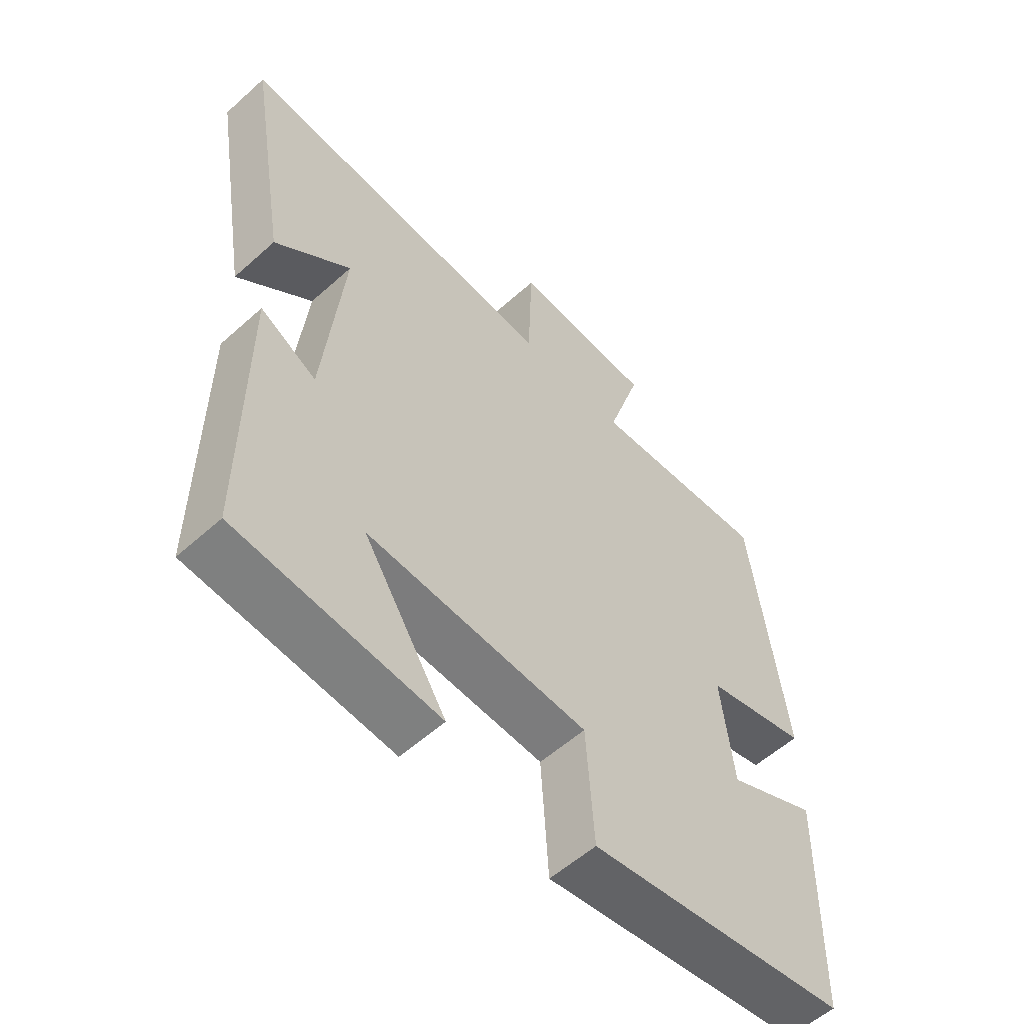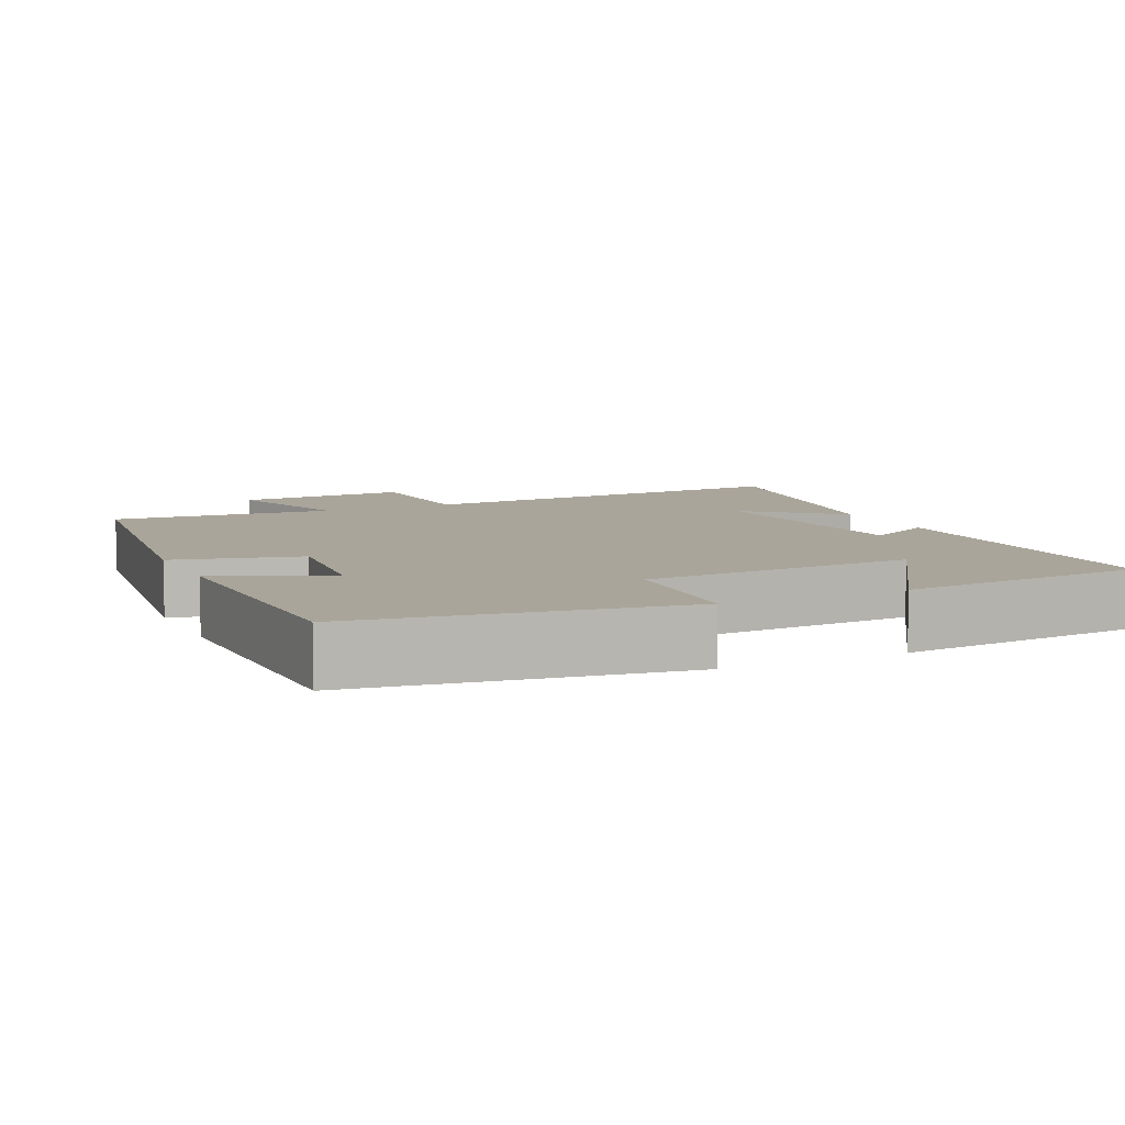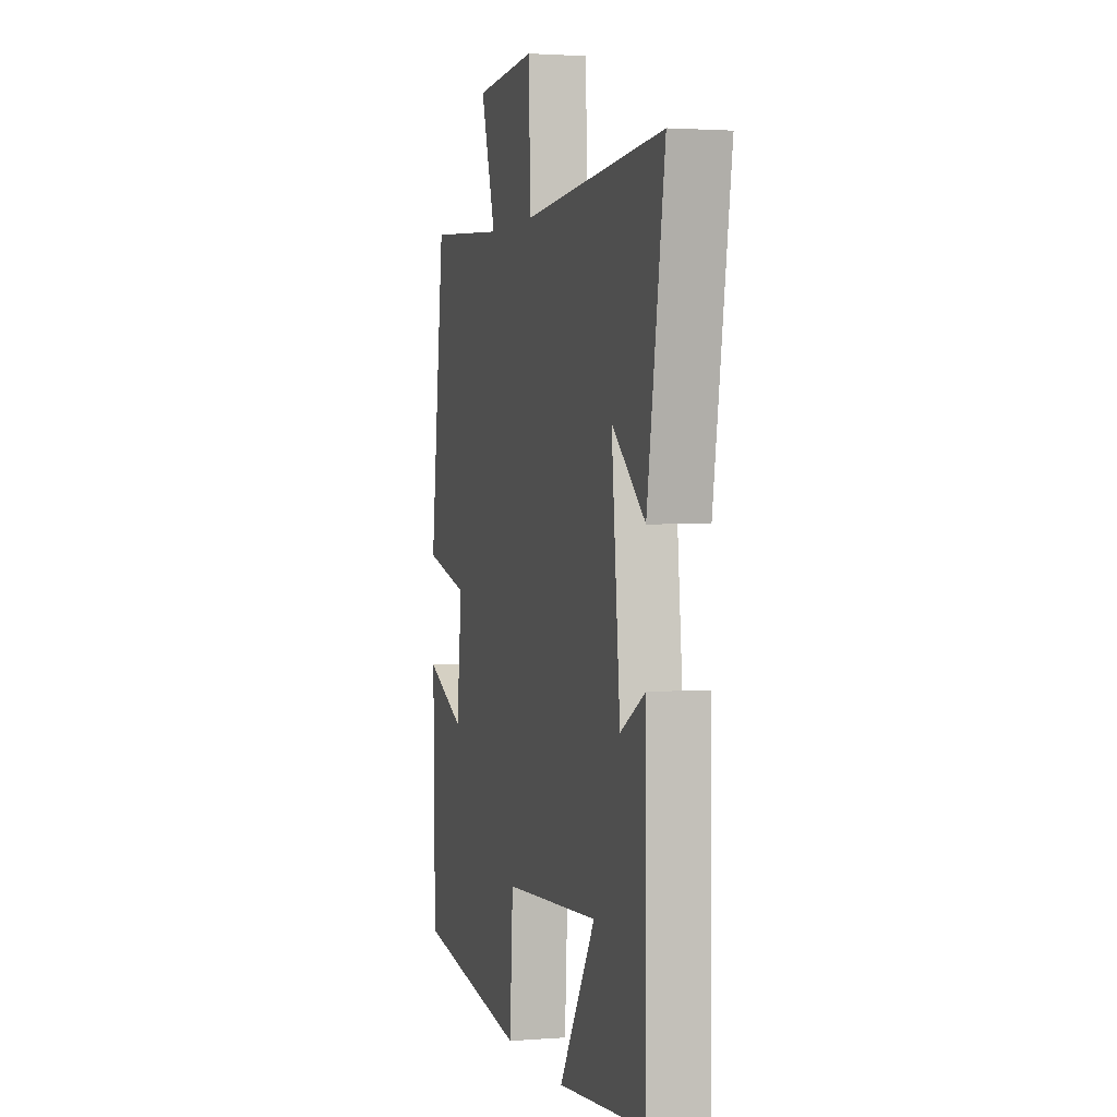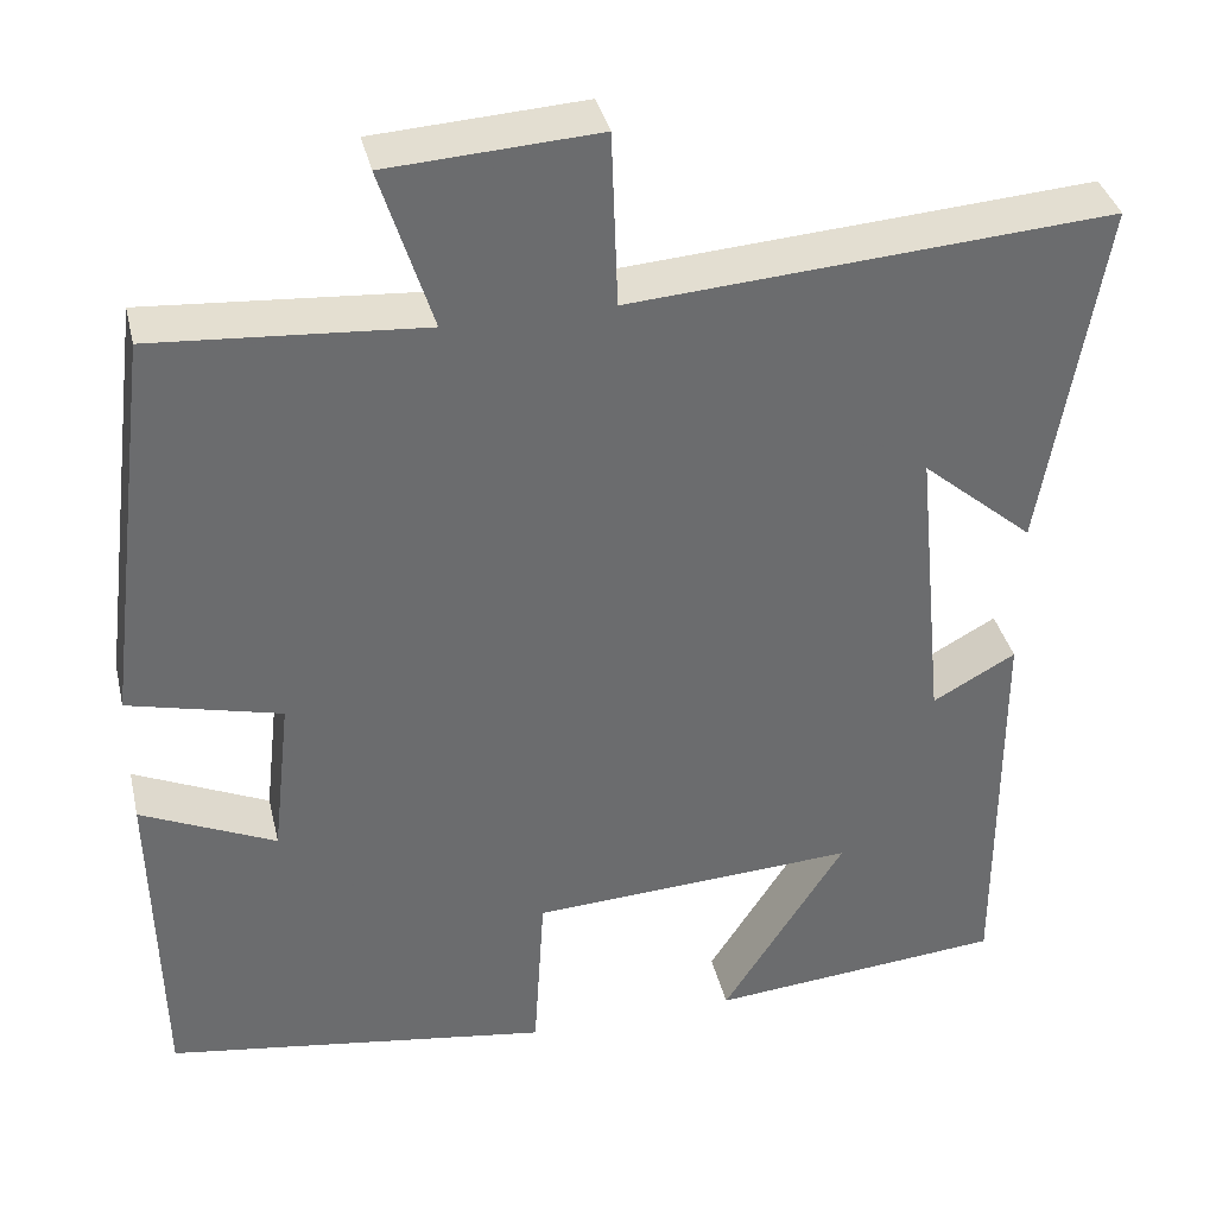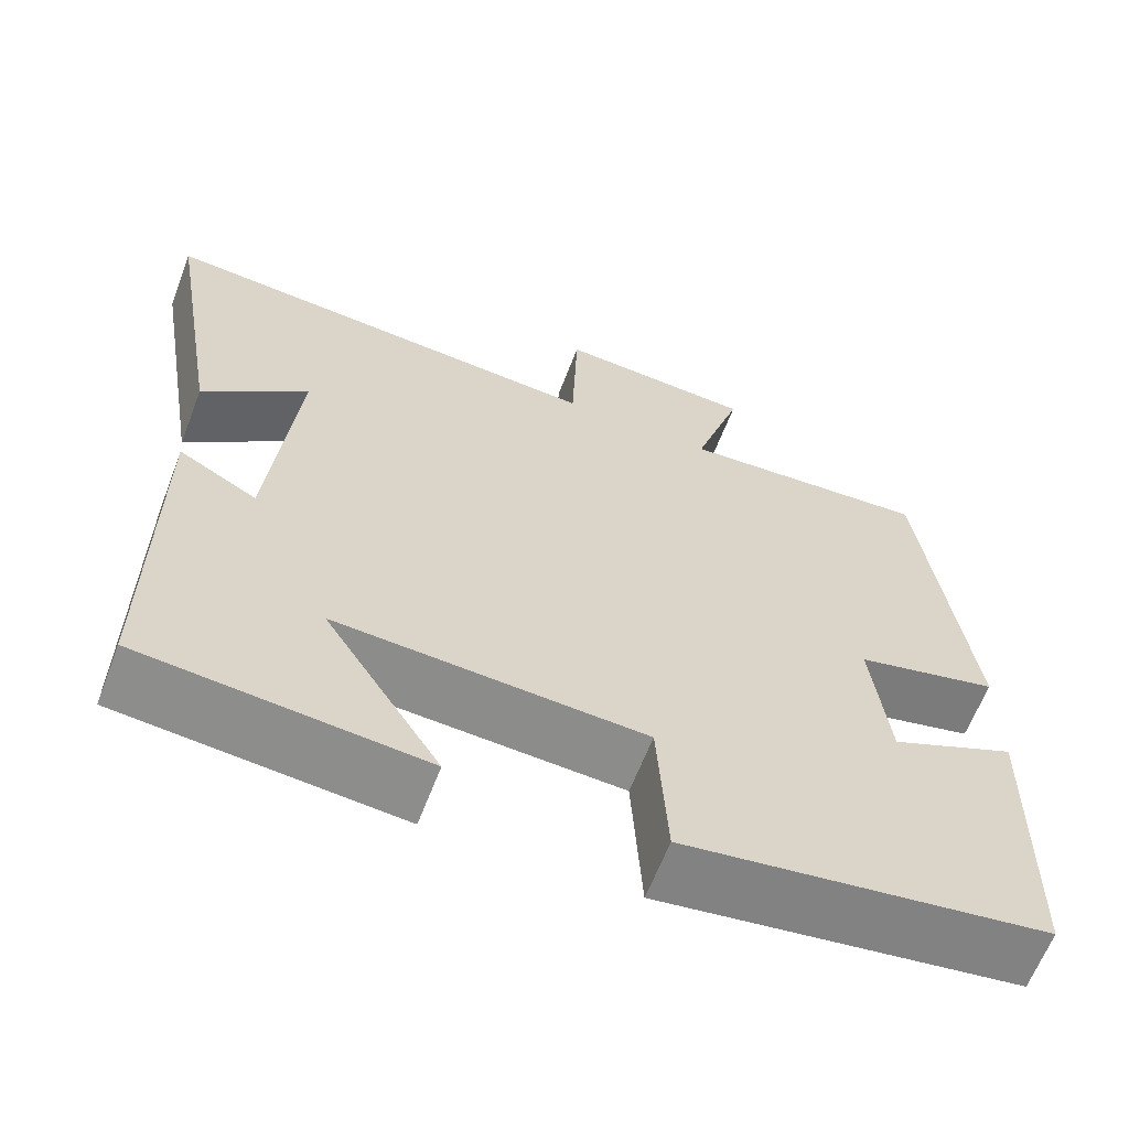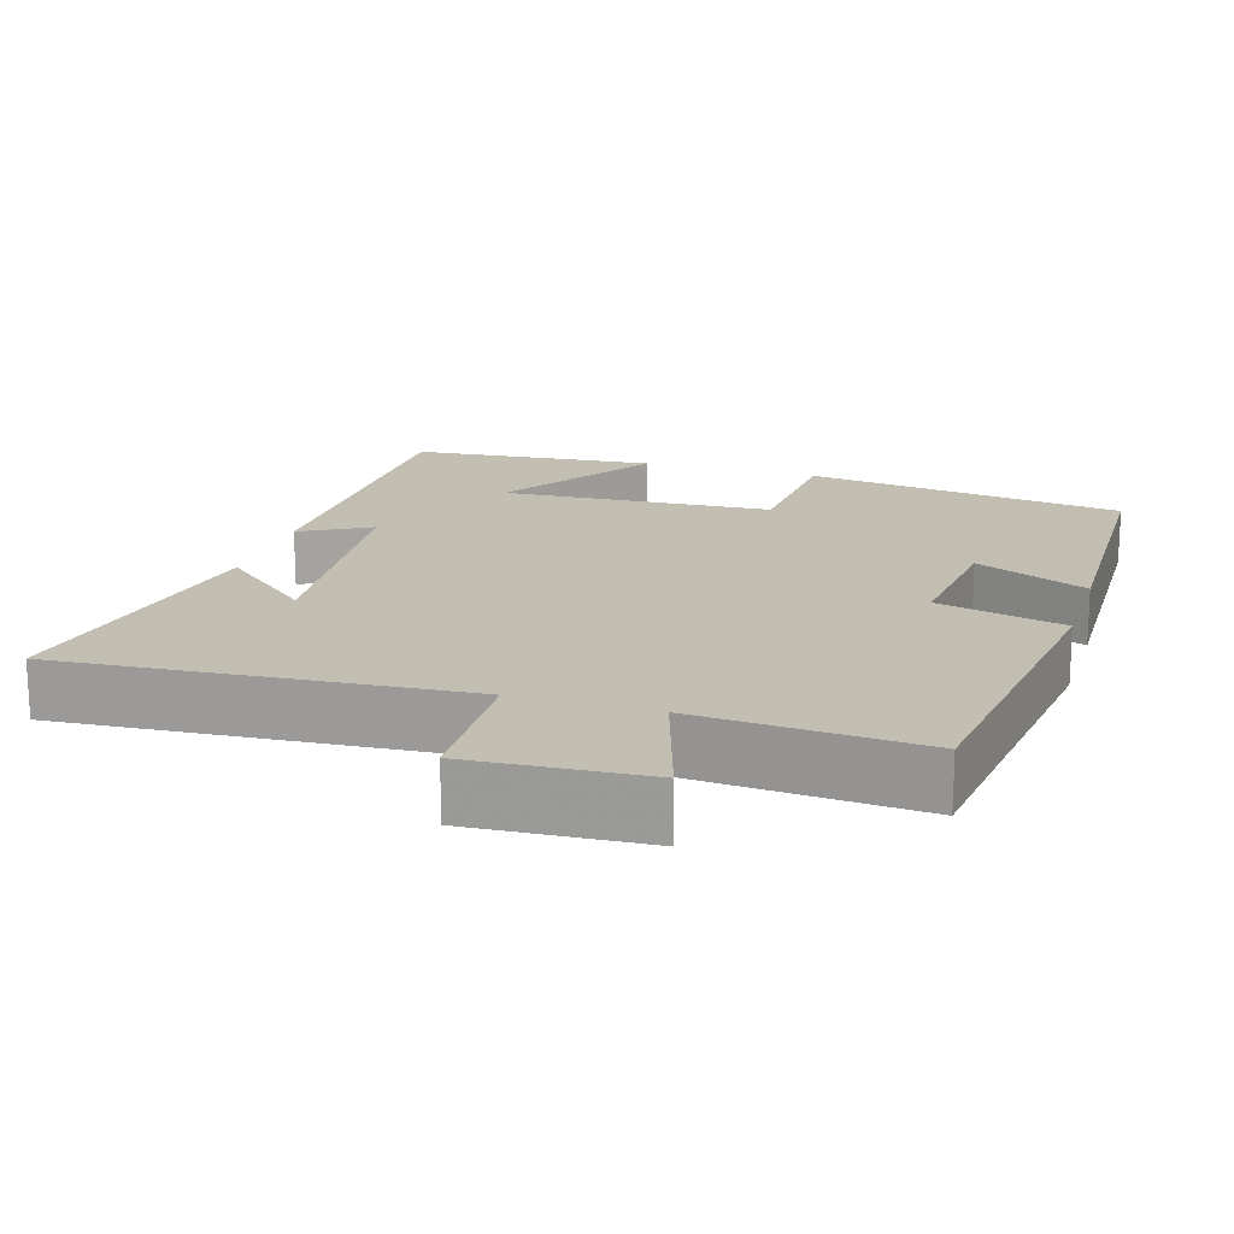
<metadata>
{"format":"obj","ext":"obj","renderer":"f3d","projection":"perspective","resolution":1024,"background":"white","views":[{"elev":-56.7,"azim":-46.9,"up":"+Z"},{"elev":7.7,"azim":155.0,"up":"+Y"},{"elev":1.9,"azim":-105.2,"up":"+Z"},{"elev":36.9,"azim":166.9,"up":"+Z"},{"elev":-63.3,"azim":-21.0,"up":"+Z"},{"elev":17.3,"azim":17.2,"up":"+Y"}]}
</metadata>
<code>
v -0.566 0.07 0.538
v -0.035 0.07 0.5
v -0.028 0.07 0.694
v 0.204 0.07 0.68
v 0.147 0.07 0.5
v 0.445 0.07 0.522
v 0.5 0.07 0.085
v 0.331 0.07 0.043
v 0.351 0.07 -0.135
v 0.5 0.07 -0.067
v 0.492 0.07 -0.436
v 0.065 0.07 -0.5
v 0.053 0.07 -0.307
v -0.309 0.07 -0.287
v -0.173 0.07 -0.5
v -0.501 0.07 -0.471
v -0.5 0.07 -0.023
v -0.408 0.07 -0.074
v -0.376 0.07 0.252
v -0.5 0.07 0.147
v -0.566 0 0.538
v -0.035 0 0.5
v -0.028 0 0.694
v 0.204 0 0.68
v 0.147 0 0.5
v 0.445 0 0.522
v 0.5 0 0.085
v 0.331 0 0.043
v 0.351 0 -0.135
v 0.5 0 -0.067
v 0.492 0 -0.436
v 0.065 0 -0.5
v 0.053 0 -0.307
v -0.309 0 -0.287
v -0.173 0 -0.5
v -0.501 0 -0.471
v -0.5 0 -0.023
v -0.408 0 -0.074
v -0.376 0 0.252
v -0.5 0 0.147
f 19 20 1
f 16 17 18
f 14 15 16
f 14 16 18
f 13 14 18 19
f 9 10 11 12
f 8 9 12 13
f 5 6 7 8
f 5 8 13 19
f 2 3 4 5
f 19 1 2
f 2 5 19
f 21 40 39
f 38 37 36
f 36 35 34
f 38 36 34
f 39 38 34 33
f 32 31 30 29
f 33 32 29 28
f 28 27 26 25
f 39 33 28 25
f 25 24 23 22
f 22 21 39
f 39 25 22
f 1 21 22 2
f 2 22 23 3
f 3 23 24 4
f 4 24 25 5
f 5 25 26 6
f 6 26 27 7
f 7 27 28 8
f 8 28 29 9
f 9 29 30 10
f 10 30 31 11
f 11 31 32 12
f 12 32 33 13
f 13 33 34 14
f 14 34 35 15
f 15 35 36 16
f 16 36 37 17
f 17 37 38 18
f 18 38 39 19
f 19 39 40 20
f 20 40 21 1

</code>
